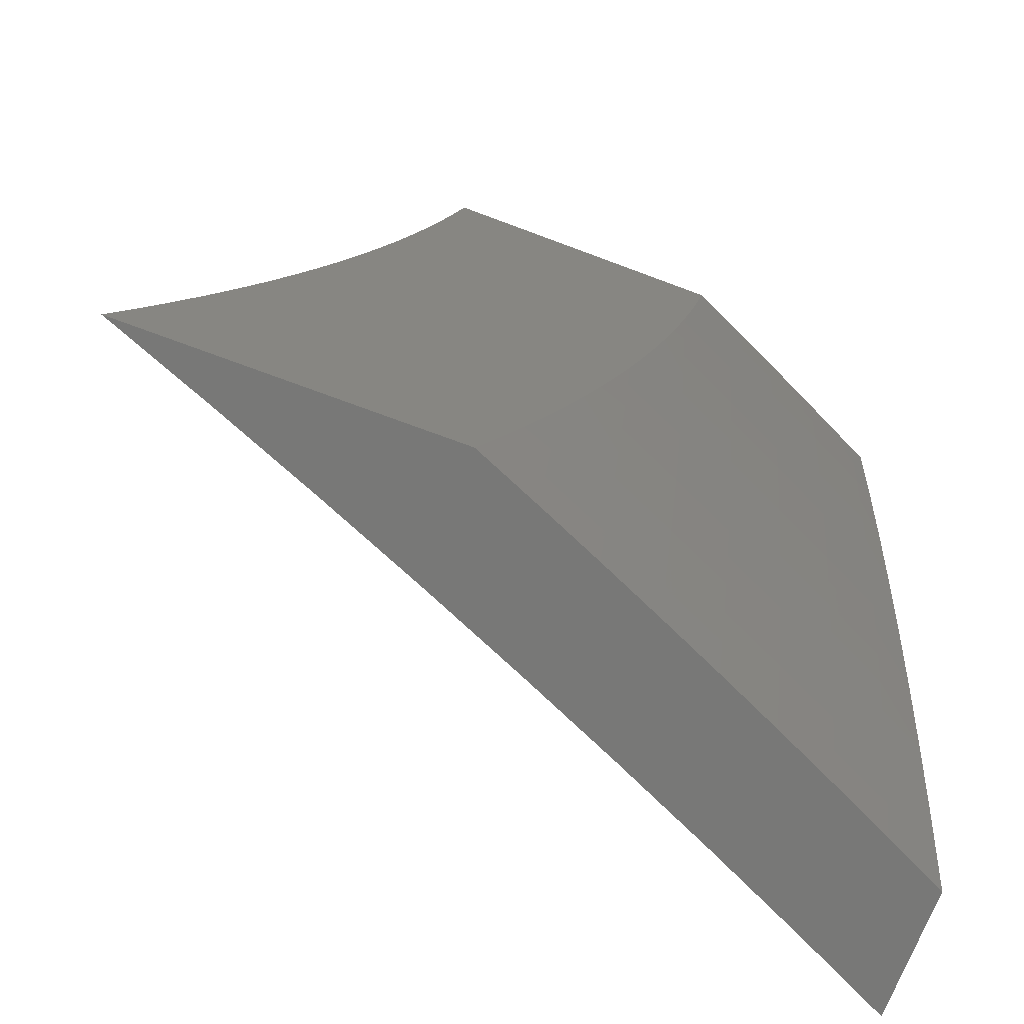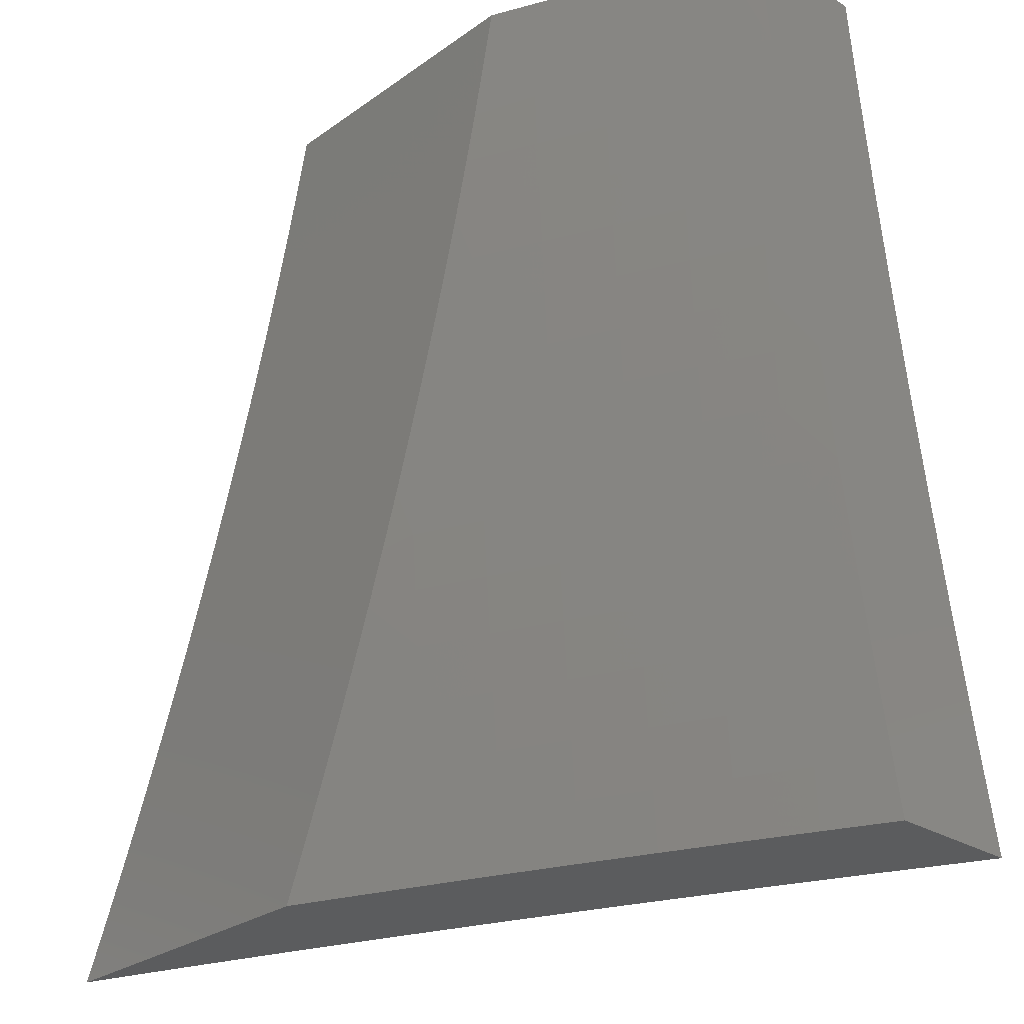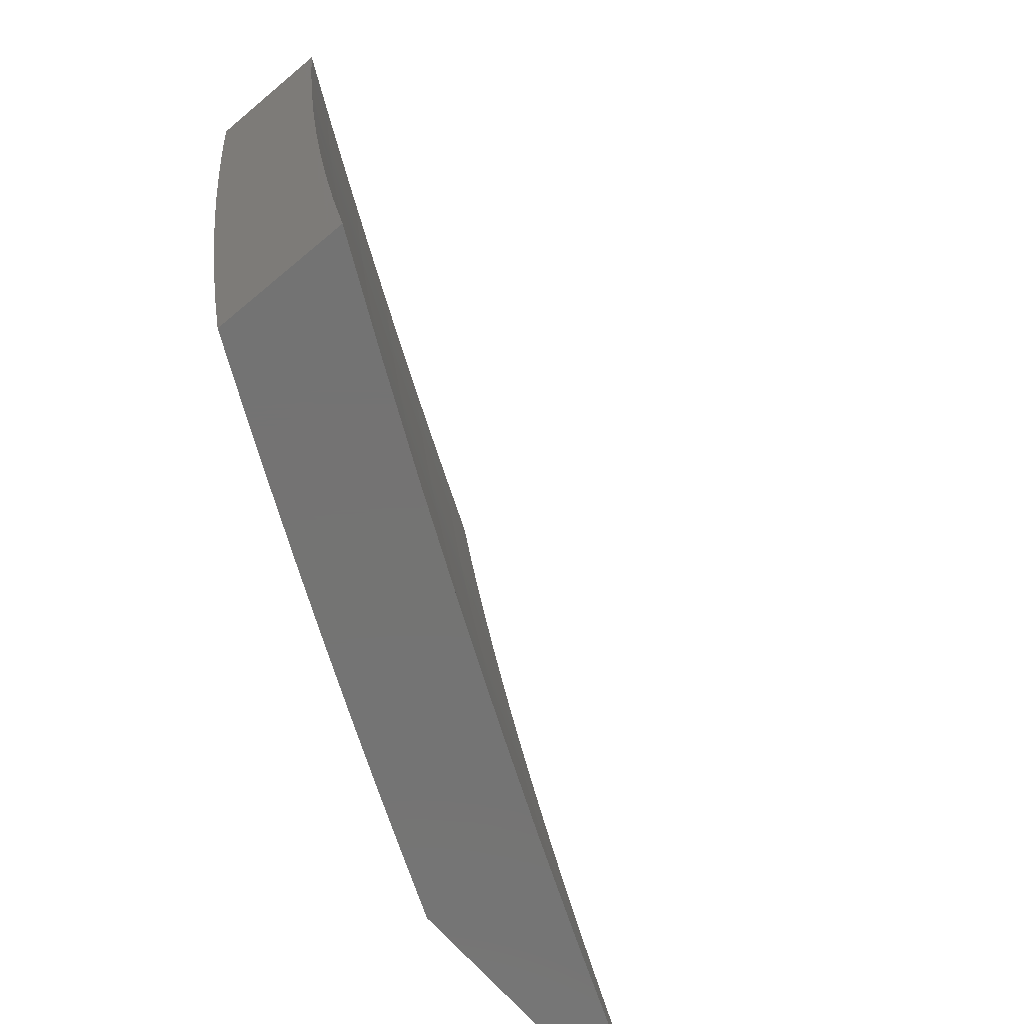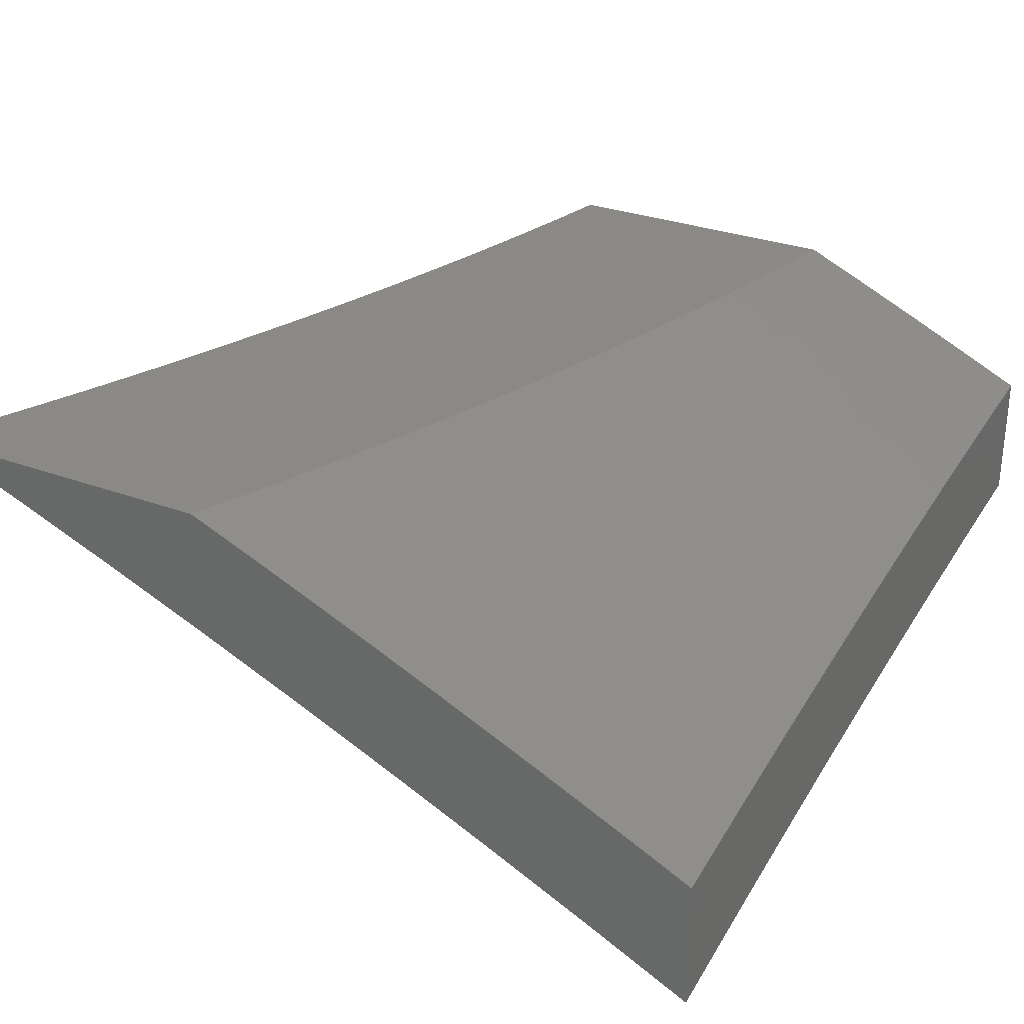
<metadata>
{"format":"stl","ext":"stl","renderer":"f3d","projection":"perspective","resolution":1024,"background":"white","views":[{"elev":-70.5,"azim":159.4,"up":"+Z"},{"elev":-28.1,"azim":-133.2,"up":"+Z"},{"elev":-65.8,"azim":-49.6,"up":"+Z"},{"elev":29.5,"azim":-151.2,"up":"+Y"}]}
</metadata>
<code>
# stl→obj: 310 verts, 616 faces
v -4.399 10 -2
v -4.475 9.968 -2
v -4.424 10 -1.94
v -4.479 9.977 -1.937
v -4.449 10 -1.879
v -4.483 9.986 -1.874
v -4.473 10 -1.818
v -4.487 9.995 -1.811
v -4.496 10 -1.756
v -4.563 9.962 -1.811
v -4.567 9.971 -1.748
v -4.643 9.937 -1.748
v -4.646 9.945 -1.686
v -4.722 9.911 -1.686
v -4.726 9.919 -1.623
v -4.801 9.884 -1.623
v -4.804 9.891 -1.56
v -4.88 9.856 -1.56
v -4.883 9.863 -1.498
v -4.958 9.827 -1.498
v -4.962 9.834 -1.435
v -5 9.807 -1.502
v -5 9.823 -1.376
v -4.555 9.944 -1.937
v -4.551 9.935 -2
v -4.63 9.911 -1.937
v -4.626 9.901 -2
v -4.706 9.877 -1.937
v -4.701 9.867 -2
v -4.781 9.842 -1.937
v -4.776 9.833 -2
v -4.856 9.807 -1.937
v -4.851 9.798 -2
v -4.93 9.771 -1.937
v -4.926 9.762 -2
v -5 9.726 -2
v -5 9.748 -1.876
v -4.935 9.78 -1.874
v -4.86 9.816 -1.874
v -4.785 9.851 -1.874
v -4.71 9.886 -1.874
v -4.635 9.92 -1.874
v -4.559 9.953 -1.874
v -4.939 9.789 -1.811
v -5 9.769 -1.751
v -4.943 9.797 -1.748
v -4.947 9.805 -1.686
v -4.868 9.833 -1.748
v -4.872 9.841 -1.686
v -4.793 9.868 -1.748
v -4.797 9.876 -1.686
v -4.718 9.903 -1.748
v -5 9.789 -1.627
v -4.951 9.813 -1.623
v -4.876 9.849 -1.623
v -4.955 9.82 -1.56
v -5 9.838 -1.251
v -4.968 9.847 -1.31
v -4.965 9.84 -1.373
v -4.887 9.87 -1.435
v -4.808 9.898 -1.498
v -4.729 9.926 -1.56
v -4.65 9.953 -1.623
v -4.57 9.979 -1.686
v -4.518 10 -1.695
v -5 9.852 -1.126
v -4.974 9.858 -1.186
v -4.971 9.852 -1.248
v -4.893 9.883 -1.31
v -4.89 9.876 -1.373
v -4.814 9.912 -1.373
v -4.811 9.905 -1.435
v -4.736 9.94 -1.435
v -4.732 9.933 -1.498
v -4.657 9.967 -1.498
v -4.653 9.96 -1.56
v -4.58 10 -1.508
v -4.577 9.994 -1.56
v -4.56 10 -1.571
v -4.574 9.986 -1.623
v -4.539 10 -1.633
v -5 9.864 -1
v -4.979 9.868 -1.062
v -4.976 9.863 -1.124
v -4.898 9.894 -1.186
v -4.896 9.889 -1.248
v -4.82 9.924 -1.248
v -4.817 9.918 -1.31
v -4.742 9.953 -1.31
v -4.739 9.947 -1.373
v -4.663 9.981 -1.373
v -4.66 9.974 -1.435
v -4.617 10 -1.382
v -4.599 10 -1.445
v -4.928 9.899 -1
v -4.903 9.904 -1.062
v -4.901 9.899 -1.124
v -4.825 9.935 -1.124
v -4.823 9.93 -1.186
v -4.747 9.964 -1.186
v -4.744 9.959 -1.248
v -4.668 9.993 -1.248
v -4.666 9.987 -1.31
v -4.651 10 -1.256
v -4.634 10 -1.319
v -4.855 9.933 -1
v -4.828 9.94 -1.062
v -4.749 9.97 -1.124
v -4.682 10 -1.128
v -4.671 9.999 -1.186
v -4.667 10 -1.192
v -4.782 9.967 -1
v -4.752 9.975 -1.062
v -4.696 10 -1.064
v -4.709 10 -1
v -4.639 9.929 -1.811
v -4.714 9.894 -1.811
v -4.789 9.86 -1.811
v -4.864 9.825 -1.811
v -4.881 9.632 -2
v -4.884 9.636 -1.969
v -5 9.573 -2
v -4.886 9.641 -1.937
v -5 9.596 -1.876
v -4.888 9.646 -1.906
v -4.891 9.65 -1.874
v -4.767 9.703 -1.906
v -4.77 9.708 -1.874
v -4.649 9.763 -1.874
v -4.651 9.768 -1.843
v -4.53 9.822 -1.843
v -4.532 9.826 -1.811
v -4.409 9.875 -1.843
v -4.41 9.879 -1.811
v -4.287 9.926 -1.843
v -4.289 9.93 -1.811
v -4.165 9.975 -1.843
v -4.167 9.98 -1.811
v -4.113 10 -1.819
v -4.138 10 -1.758
v -4.762 9.689 -2
v -4.763 9.694 -1.969
v -4.765 9.699 -1.937
v -4.642 9.744 -2
v -4.643 9.75 -1.969
v -4.645 9.754 -1.937
v -4.524 9.809 -1.937
v -4.526 9.813 -1.906
v -4.403 9.861 -1.937
v -4.405 9.866 -1.906
v -4.281 9.912 -1.937
v -4.283 9.917 -1.906
v -4.16 9.961 -1.937
v -4.162 9.966 -1.906
v -4.087 10 -1.88
v -4.163 9.971 -1.874
v -4.521 9.798 -2
v -4.522 9.804 -1.969
v -4.4 9.856 -1.969
v -4.279 9.907 -1.969
v -4.158 9.957 -1.969
v -4.06 10 -1.94
v -4.4 9.851 -2
v -4.278 9.902 -2
v -4.156 9.952 -2
v -4.033 10 -2
v -4.162 10 -1.696
v -4.172 9.993 -1.717
v -4.17 9.988 -1.748
v -4.169 9.984 -1.78
v -4.292 9.939 -1.748
v -4.291 9.935 -1.78
v -4.414 9.888 -1.748
v -4.412 9.884 -1.78
v -4.536 9.835 -1.748
v -4.534 9.831 -1.78
v -4.655 9.776 -1.78
v -4.653 9.772 -1.811
v -4.774 9.716 -1.811
v -4.772 9.712 -1.843
v -4.895 9.659 -1.811
v -4.893 9.654 -1.843
v -4.174 9.997 -1.686
v -4.185 10 -1.634
v -4.296 9.947 -1.686
v -4.298 9.951 -1.654
v -4.42 9.9 -1.654
v -4.421 9.904 -1.623
v -4.543 9.851 -1.623
v -4.545 9.855 -1.592
v -4.665 9.797 -1.623
v -4.667 9.8 -1.592
v -4.786 9.741 -1.623
v -4.788 9.744 -1.592
v -4.909 9.687 -1.592
v -4.911 9.69 -1.56
v -5 9.637 -1.627
v -5 9.655 -1.502
v -4.912 9.694 -1.529
v -4.914 9.698 -1.498
v -4.791 9.752 -1.529
v -4.793 9.755 -1.498
v -4.672 9.811 -1.498
v -4.674 9.815 -1.466
v -4.552 9.869 -1.466
v -4.553 9.873 -1.435
v -4.429 9.922 -1.466
v -4.431 9.926 -1.435
v -4.307 9.974 -1.466
v -4.309 9.977 -1.435
v -4.249 10 -1.447
v -4.269 10 -1.384
v -4.299 9.955 -1.623
v -4.207 10 -1.572
v -4.301 9.959 -1.592
v -4.303 9.963 -1.56
v -4.425 9.912 -1.56
v -4.426 9.915 -1.529
v -4.549 9.862 -1.529
v -4.55 9.866 -1.498
v -4.67 9.808 -1.529
v -4.229 10 -1.509
v -4.304 9.966 -1.529
v -4.428 9.919 -1.498
v -4.306 9.97 -1.498
v -4.312 9.984 -1.373
v -4.288 10 -1.32
v -4.315 9.99 -1.31
v -4.306 10 -1.257
v -4.317 9.996 -1.248
v -4.323 10 -1.193
v -4.339 10 -1.129
v -4.354 10 -1.064
v -4.444 9.956 -1.124
v -4.442 9.951 -1.186
v -4.439 9.945 -1.248
v -4.437 9.939 -1.31
v -4.434 9.933 -1.373
v -4.446 9.961 -1.062
v -4.368 10 -1
v -4.448 9.966 -1
v -4.528 9.932 -1
v -4.57 9.908 -1.062
v -4.567 9.903 -1.124
v -4.565 9.897 -1.186
v -4.562 9.892 -1.248
v -4.559 9.886 -1.31
v -4.557 9.879 -1.373
v -4.607 9.897 -1
v -4.692 9.853 -1.062
v -4.689 9.848 -1.124
v -4.811 9.792 -1.124
v -4.808 9.787 -1.186
v -4.932 9.734 -1.124
v -4.93 9.729 -1.186
v -5 9.701 -1.126
v -5 9.687 -1.251
v -4.686 9.861 -1
v -4.765 9.825 -1
v -4.814 9.797 -1.062
v -4.844 9.789 -1
v -4.935 9.739 -1.062
v -4.922 9.751 -1
v -5 9.713 -1
v -5 9.672 -1.376
v -4.924 9.717 -1.31
v -4.927 9.723 -1.248
v -4.806 9.781 -1.248
v -4.687 9.843 -1.186
v -4.918 9.704 -1.435
v -4.921 9.711 -1.373
v -4.8 9.769 -1.373
v -4.803 9.775 -1.31
v -4.681 9.831 -1.31
v -4.684 9.837 -1.248
v -5 9.617 -1.751
v -4.903 9.675 -1.686
v -4.905 9.679 -1.654
v -4.907 9.683 -1.623
v -4.784 9.737 -1.654
v -4.897 9.663 -1.78
v -4.899 9.667 -1.748
v -4.776 9.721 -1.78
v -4.778 9.725 -1.748
v -4.657 9.781 -1.748
v -4.659 9.785 -1.717
v -4.538 9.839 -1.717
v -4.54 9.843 -1.686
v -4.416 9.892 -1.717
v -4.418 9.896 -1.686
v -4.294 9.943 -1.717
v -4.901 9.671 -1.717
v -4.78 9.729 -1.717
v -4.782 9.733 -1.686
v -4.661 9.789 -1.686
v -4.79 9.748 -1.56
v -4.668 9.804 -1.56
v -4.547 9.859 -1.56
v -4.423 9.908 -1.592
v -4.916 9.701 -1.466
v -4.795 9.759 -1.466
v -4.796 9.762 -1.435
v -4.675 9.818 -1.435
v -4.647 9.759 -1.906
v -4.663 9.793 -1.654
v -4.678 9.825 -1.373
v -4.528 9.818 -1.874
v -4.542 9.847 -1.654
v -4.407 9.87 -1.874
v -4.285 9.921 -1.874
f 1 2 3
f 3 2 4
f 3 4 5
f 5 4 6
f 5 6 7
f 7 6 8
f 7 8 9
f 9 8 10
f 9 10 11
f 11 10 12
f 11 12 13
f 13 12 14
f 13 14 15
f 15 14 16
f 15 16 17
f 17 16 18
f 17 18 19
f 19 18 20
f 19 20 21
f 21 20 22
f 21 22 23
f 4 2 24
f 24 2 25
f 24 25 26
f 26 25 27
f 26 27 28
f 28 27 29
f 28 29 30
f 30 29 31
f 30 31 32
f 32 31 33
f 32 33 34
f 34 33 35
f 34 35 36
f 36 37 34
f 34 37 38
f 34 38 32
f 32 38 39
f 32 39 30
f 30 39 40
f 30 40 28
f 28 40 41
f 28 41 26
f 26 41 42
f 26 42 24
f 24 42 43
f 24 43 4
f 4 43 6
f 38 37 44
f 44 37 45
f 44 45 46
f 46 45 47
f 46 47 48
f 48 47 49
f 48 49 50
f 50 49 51
f 50 51 52
f 52 51 14
f 52 14 12
f 45 53 47
f 47 53 54
f 47 54 49
f 49 54 55
f 49 55 51
f 51 55 16
f 51 16 14
f 54 53 56
f 56 53 22
f 56 22 20
f 57 58 23
f 23 58 59
f 23 59 21
f 21 59 60
f 21 60 19
f 19 60 61
f 19 61 17
f 17 61 62
f 17 62 15
f 15 62 63
f 15 63 13
f 13 63 64
f 13 64 11
f 11 64 65
f 11 65 9
f 66 67 57
f 57 67 68
f 57 68 58
f 58 68 69
f 58 69 70
f 70 69 71
f 70 71 72
f 72 71 73
f 72 73 74
f 74 73 75
f 74 75 76
f 76 75 77
f 76 77 78
f 78 77 79
f 78 79 80
f 80 79 81
f 80 81 64
f 64 81 65
f 82 83 66
f 66 83 84
f 66 84 67
f 67 84 85
f 67 85 86
f 86 85 87
f 86 87 88
f 88 87 89
f 88 89 90
f 90 89 91
f 90 91 92
f 92 91 93
f 92 93 94
f 82 95 83
f 83 95 96
f 83 96 97
f 97 96 98
f 97 98 99
f 99 98 100
f 99 100 101
f 101 100 102
f 101 102 103
f 103 102 104
f 103 104 105
f 95 106 96
f 96 106 107
f 96 107 98
f 98 107 108
f 98 108 100
f 100 108 109
f 100 109 110
f 110 109 111
f 110 111 102
f 102 111 104
f 106 112 107
f 107 112 113
f 107 113 108
f 108 113 114
f 108 114 109
f 112 115 113
f 113 115 114
f 103 105 91
f 91 105 93
f 92 94 75
f 75 94 77
f 10 8 6
f 10 6 43
f 10 43 116
f 116 43 42
f 116 42 117
f 117 42 41
f 117 41 118
f 118 41 40
f 118 40 119
f 119 40 39
f 119 39 44
f 44 39 38
f 76 78 80
f 76 80 63
f 63 80 64
f 52 12 116
f 116 12 10
f 52 116 117
f 74 76 62
f 62 76 63
f 90 92 73
f 73 92 75
f 101 103 89
f 89 103 91
f 100 110 102
f 50 52 117
f 50 117 118
f 72 74 61
f 61 74 62
f 88 90 71
f 71 90 73
f 99 101 87
f 87 101 89
f 48 50 118
f 48 118 119
f 18 16 55
f 70 72 60
f 60 72 61
f 86 88 69
f 69 88 71
f 97 99 85
f 85 99 87
f 46 48 119
f 46 119 44
f 54 56 55
f 55 56 18
f 56 20 18
f 58 70 59
f 59 70 60
f 67 86 68
f 68 86 69
f 83 97 84
f 84 97 85
f 120 121 122
f 122 121 123
f 122 123 124
f 124 123 125
f 124 125 126
f 126 125 127
f 126 127 128
f 128 127 129
f 128 129 130
f 130 129 131
f 130 131 132
f 132 131 133
f 132 133 134
f 134 133 135
f 134 135 136
f 136 135 137
f 136 137 138
f 138 137 139
f 138 139 140
f 120 141 121
f 121 141 142
f 121 142 123
f 123 142 143
f 123 143 125
f 125 143 127
f 141 144 142
f 142 144 145
f 142 145 146
f 146 145 147
f 146 147 148
f 148 147 149
f 148 149 150
f 150 149 151
f 150 151 152
f 152 151 153
f 152 153 154
f 154 153 155
f 154 155 156
f 156 155 139
f 156 139 137
f 144 157 145
f 145 157 158
f 145 158 147
f 147 158 159
f 147 159 149
f 149 159 160
f 149 160 151
f 151 160 161
f 151 161 153
f 153 161 162
f 153 162 155
f 157 163 158
f 158 163 159
f 163 164 159
f 159 164 160
f 164 165 160
f 160 165 161
f 165 166 161
f 161 166 162
f 167 168 140
f 140 168 169
f 140 169 170
f 170 169 171
f 170 171 172
f 172 171 173
f 172 173 174
f 174 173 175
f 174 175 176
f 176 175 177
f 176 177 178
f 178 177 179
f 178 179 180
f 180 179 181
f 180 181 182
f 182 181 124
f 182 124 126
f 168 167 183
f 183 167 184
f 183 184 185
f 185 184 186
f 185 186 187
f 187 186 188
f 187 188 189
f 189 188 190
f 189 190 191
f 191 190 192
f 191 192 193
f 193 192 194
f 193 194 195
f 195 194 196
f 195 196 197
f 197 196 198
f 198 196 199
f 198 199 200
f 200 199 201
f 200 201 202
f 202 201 203
f 202 203 204
f 204 203 205
f 204 205 206
f 206 205 207
f 206 207 208
f 208 207 209
f 208 209 210
f 210 209 211
f 210 211 212
f 186 184 213
f 213 184 214
f 213 214 215
f 215 214 216
f 215 216 217
f 217 216 218
f 217 218 219
f 219 218 220
f 219 220 221
f 221 220 203
f 221 203 201
f 214 222 216
f 216 222 223
f 216 223 218
f 218 223 224
f 218 224 220
f 220 224 205
f 220 205 203
f 223 222 225
f 225 222 211
f 225 211 209
f 210 212 226
f 226 212 227
f 226 227 228
f 228 227 229
f 228 229 230
f 230 229 231
f 230 231 232
f 233 234 232
f 232 234 235
f 232 235 230
f 230 235 236
f 230 236 228
f 228 236 237
f 228 237 226
f 226 237 238
f 226 238 210
f 210 238 208
f 234 233 239
f 239 233 240
f 239 240 241
f 241 242 239
f 239 242 243
f 239 243 234
f 234 243 244
f 234 244 235
f 235 244 245
f 235 245 236
f 236 245 246
f 236 246 237
f 237 246 247
f 237 247 238
f 238 247 248
f 238 248 208
f 208 248 206
f 242 249 243
f 243 249 250
f 243 250 251
f 251 250 252
f 251 252 253
f 253 252 254
f 253 254 255
f 255 254 256
f 255 256 257
f 249 258 250
f 250 258 259
f 250 259 260
f 260 259 261
f 260 261 262
f 262 261 263
f 262 263 264
f 264 256 262
f 262 256 254
f 262 254 252
f 265 266 257
f 257 266 267
f 257 267 255
f 255 267 268
f 255 268 253
f 253 268 269
f 253 269 251
f 251 269 244
f 251 244 243
f 198 270 265
f 265 270 271
f 265 271 266
f 266 271 272
f 266 272 273
f 273 272 274
f 273 274 275
f 275 274 246
f 275 246 245
f 276 277 197
f 197 277 278
f 197 278 279
f 279 278 280
f 279 280 193
f 193 280 191
f 124 181 276
f 276 181 281
f 276 281 282
f 282 281 283
f 282 283 284
f 284 283 285
f 284 285 286
f 286 285 287
f 286 287 288
f 288 287 289
f 288 289 290
f 290 289 291
f 290 291 185
f 185 291 168
f 185 168 183
f 180 182 128
f 128 182 126
f 283 281 179
f 179 281 181
f 277 276 292
f 292 276 282
f 292 282 284
f 277 292 293
f 293 292 284
f 293 284 286
f 195 197 279
f 278 277 294
f 294 277 293
f 294 293 295
f 295 293 286
f 295 286 288
f 193 195 279
f 199 196 296
f 296 196 194
f 296 194 297
f 297 194 192
f 297 192 298
f 298 192 190
f 298 190 299
f 299 190 188
f 299 188 213
f 213 188 186
f 270 198 300
f 300 198 200
f 300 200 202
f 270 300 301
f 301 300 202
f 301 202 204
f 271 270 302
f 302 270 301
f 302 301 303
f 303 301 204
f 303 204 206
f 268 267 273
f 273 267 266
f 260 262 252
f 142 146 143
f 143 146 304
f 143 304 127
f 127 304 129
f 178 180 130
f 130 180 128
f 285 283 177
f 177 283 179
f 278 294 280
f 280 294 305
f 280 305 191
f 191 305 189
f 305 294 295
f 221 201 296
f 296 201 199
f 221 296 297
f 271 302 272
f 272 302 306
f 272 306 274
f 274 306 247
f 274 247 246
f 306 302 303
f 269 268 275
f 275 268 273
f 250 260 252
f 146 148 304
f 304 148 307
f 304 307 129
f 129 307 131
f 176 178 132
f 132 178 130
f 287 285 175
f 175 285 177
f 305 295 308
f 308 295 288
f 308 288 290
f 219 221 297
f 219 297 298
f 206 248 303
f 303 248 306
f 248 247 306
f 244 269 245
f 245 269 275
f 148 150 307
f 307 150 309
f 307 309 131
f 131 309 133
f 174 176 134
f 134 176 132
f 289 287 173
f 173 287 175
f 187 189 308
f 308 189 305
f 187 308 290
f 217 219 298
f 217 298 299
f 207 205 224
f 150 152 309
f 309 152 310
f 309 310 133
f 133 310 135
f 172 174 136
f 136 174 134
f 291 289 171
f 171 289 173
f 185 187 290
f 215 217 299
f 215 299 213
f 223 225 224
f 224 225 207
f 225 209 207
f 152 154 310
f 310 154 156
f 310 156 135
f 135 156 137
f 170 172 138
f 138 172 136
f 168 291 169
f 169 291 171
f 138 140 170
f 82 66 264
f 264 66 57
f 264 57 256
f 256 57 23
f 256 23 257
f 257 23 22
f 257 22 265
f 265 22 53
f 265 53 198
f 198 53 45
f 198 45 197
f 197 45 37
f 197 37 276
f 276 37 36
f 276 36 124
f 124 36 122
f 35 141 36
f 36 141 120
f 36 120 122
f 35 33 141
f 141 33 144
f 144 33 31
f 144 31 157
f 157 31 29
f 157 29 27
f 157 27 163
f 163 27 25
f 163 25 2
f 163 2 164
f 164 2 1
f 164 1 165
f 165 1 166
f 112 249 115
f 115 249 242
f 115 242 241
f 249 112 258
f 258 112 106
f 258 106 259
f 259 106 95
f 259 95 82
f 264 263 82
f 82 263 261
f 82 261 259
f 241 240 115
f 3 140 1
f 1 140 139
f 1 139 155
f 140 3 167
f 167 3 5
f 167 5 184
f 184 5 7
f 184 7 214
f 214 7 9
f 214 9 222
f 222 9 65
f 222 65 211
f 211 65 81
f 211 81 212
f 212 81 79
f 212 79 227
f 227 79 77
f 227 77 94
f 227 94 229
f 229 94 93
f 229 93 231
f 231 93 105
f 231 105 232
f 232 105 104
f 232 104 233
f 233 104 111
f 233 111 240
f 240 111 109
f 240 109 114
f 114 115 240
f 155 162 1
f 1 162 166

</code>
